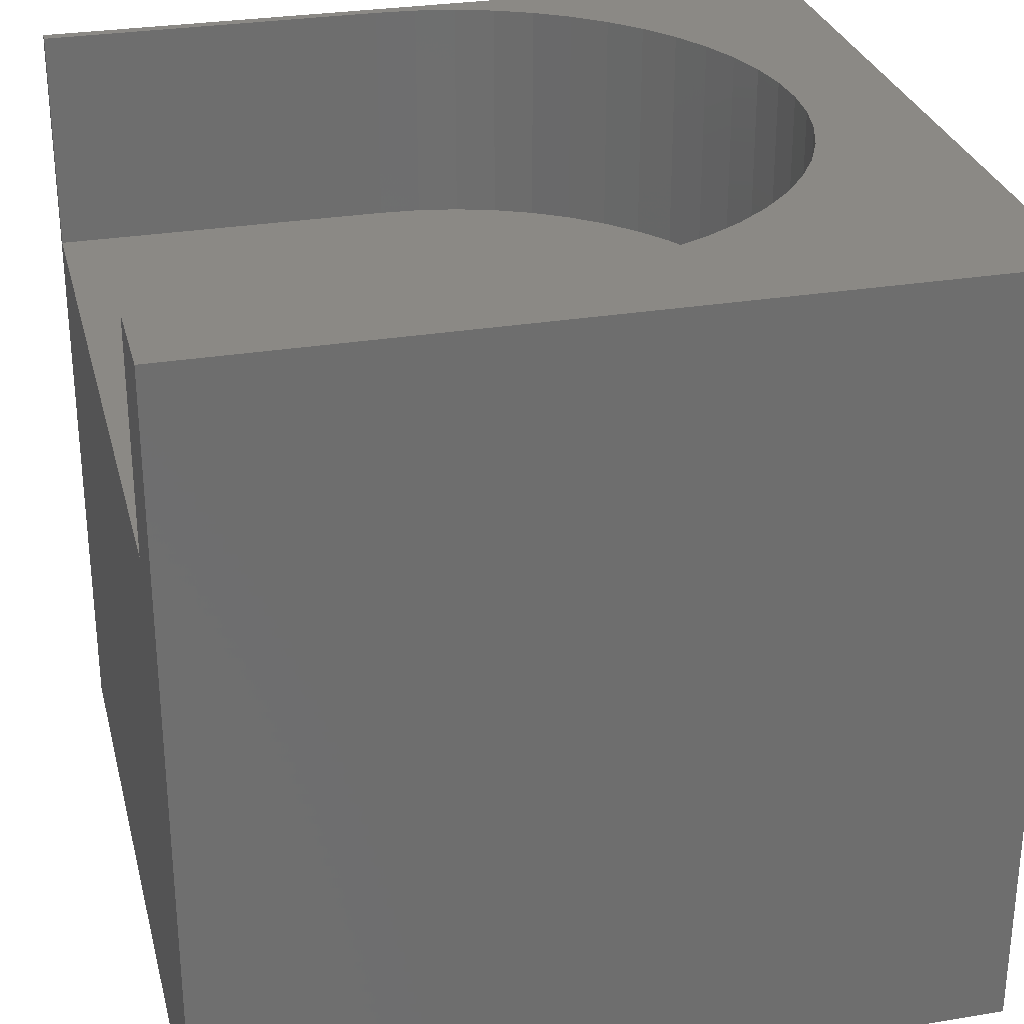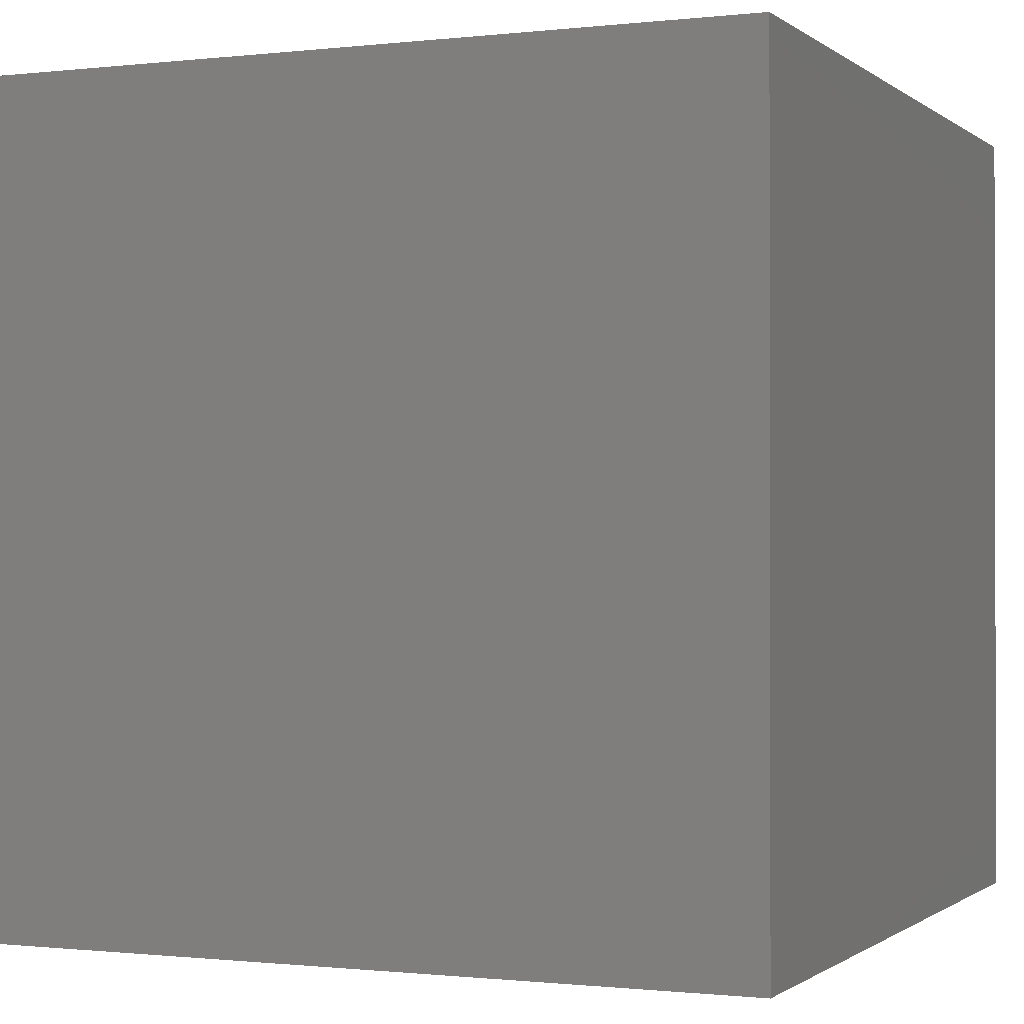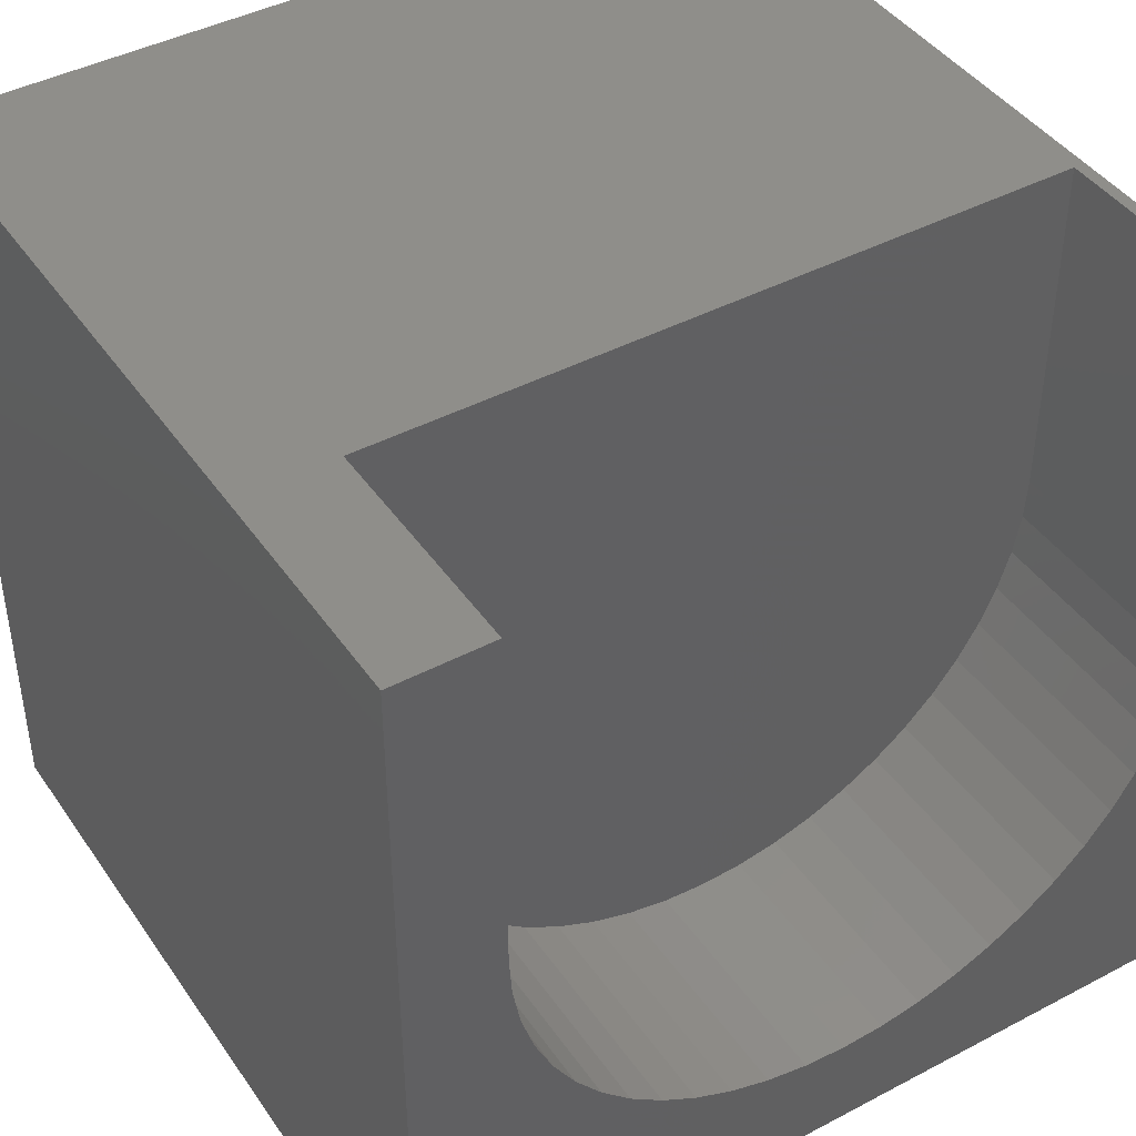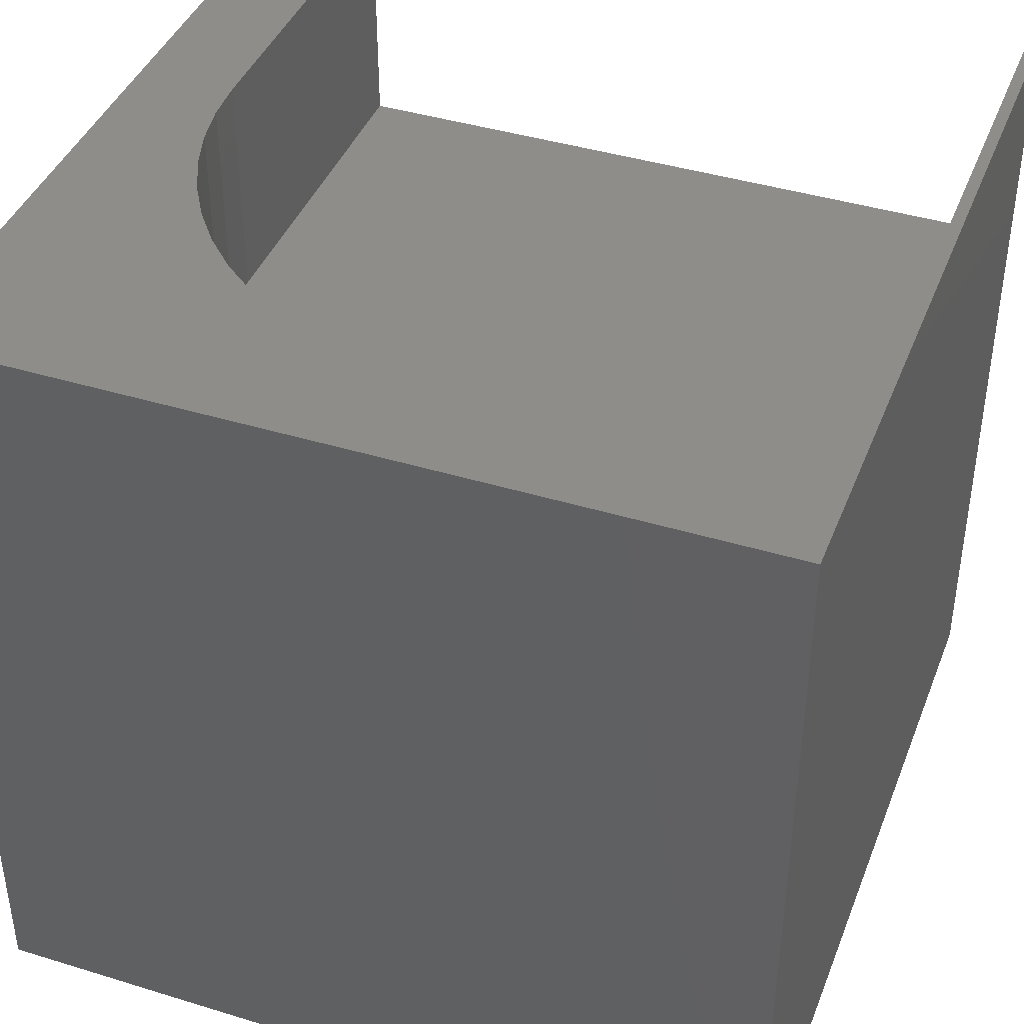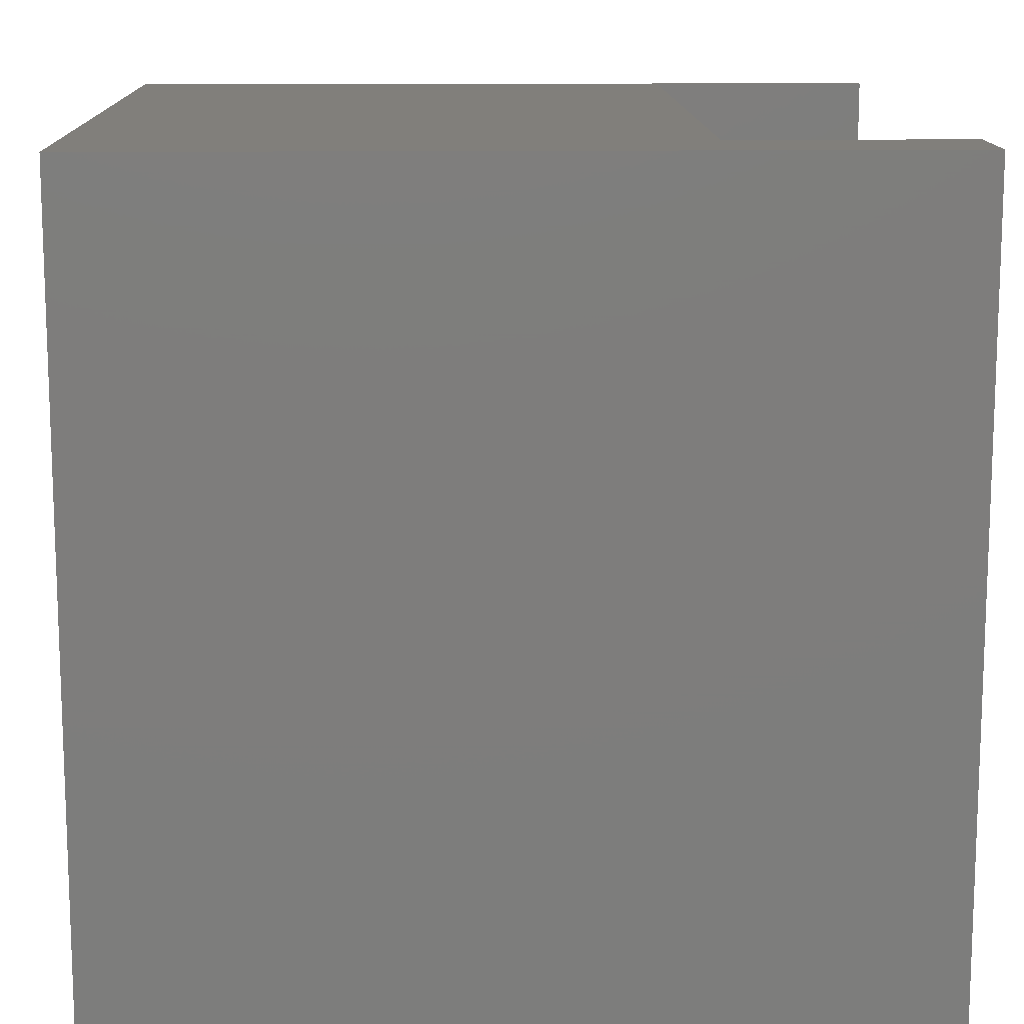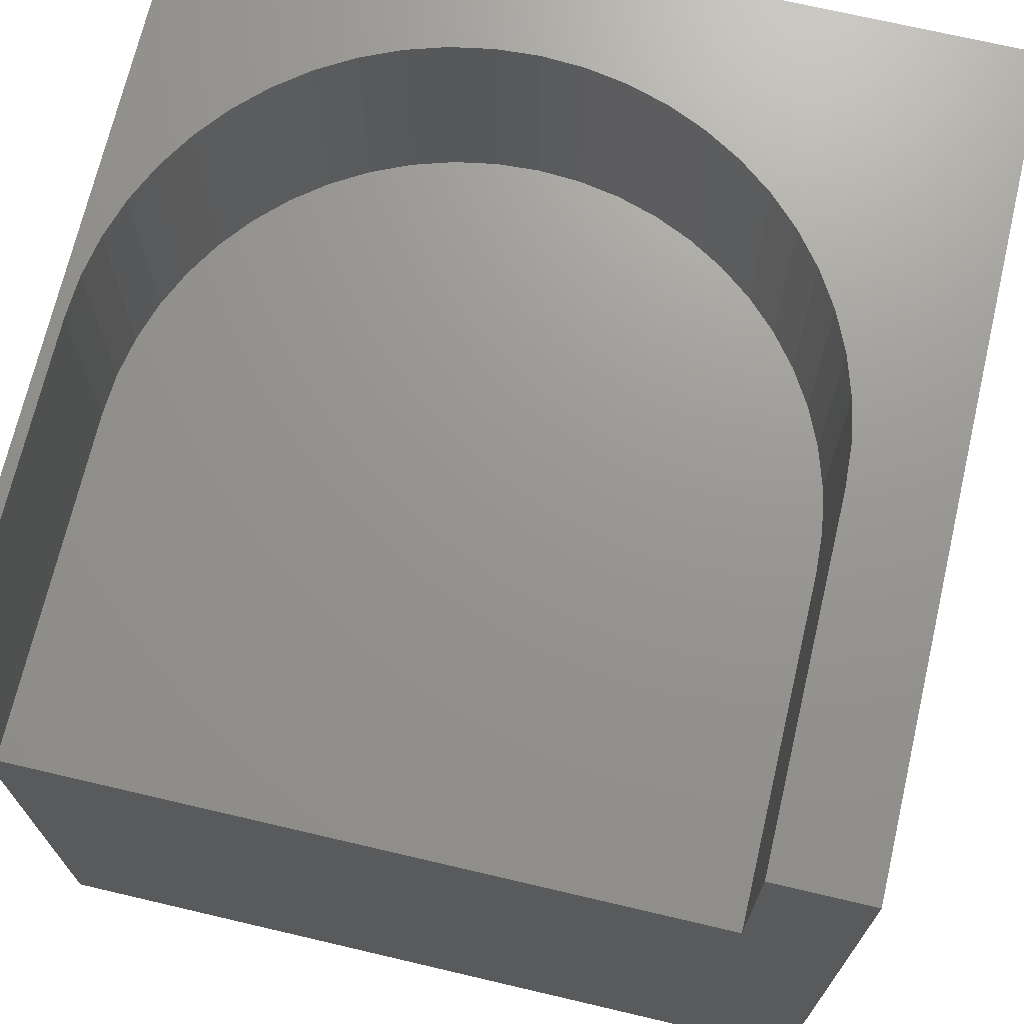
<metadata>
{"format":"stl","ext":"stl","renderer":"f3d","projection":"perspective","resolution":1024,"background":"white","views":[{"elev":29.1,"azim":-103.8,"up":"+Z"},{"elev":-0.7,"azim":-156.7,"up":"+Y"},{"elev":43.0,"azim":-32.0,"up":"+Y"},{"elev":41.4,"azim":20.4,"up":"+Z"},{"elev":13.1,"azim":-91.5,"up":"+Y"},{"elev":70.5,"azim":-166.8,"up":"+Z"}]}
</metadata>
<code>
# stl→obj: 66 verts, 128 faces
v 0 10 10
v 0 10 0
v 0 0 10
v 0 0 0
v 9.825 5.134 10
v 10 0 10
v 9.856 5.656 10
v 10 10 10
v 9.856 10 10
v 9.731 4.62 10
v 9.575 4.121 10
v 9.361 3.644 10
v 9.09 3.197 10
v 8.768 2.786 10
v 8.398 2.416 10
v 5.529 1.328 10
v 5.007 1.359 10
v 4.493 1.454 10
v 3.07 2.094 10
v 2.659 2.416 10
v 7.987 2.094 10
v 7.54 1.824 10
v 7.063 1.609 10
v 6.564 1.454 10
v 6.05 1.359 10
v 3.994 1.609 10
v 3.517 1.824 10
v 1.201 10 10
v 1.201 5.656 10
v 1.232 5.134 10
v 2.289 2.786 10
v 1.967 3.197 10
v 1.697 3.644 10
v 1.482 4.121 10
v 1.327 4.62 10
v 10 10 0
v 10 0 0
v 1.201 10 7.158
v 9.856 10 7.158
v 9.731 4.62 7.158
v 1.201 5.656 7.158
v 9.575 4.121 7.158
v 9.361 3.644 7.158
v 9.856 5.656 7.158
v 9.825 5.134 7.158
v 1.327 4.62 7.158
v 1.482 4.121 7.158
v 5.007 1.359 7.158
v 5.529 1.328 7.158
v 1.232 5.134 7.158
v 6.05 1.359 7.158
v 6.564 1.454 7.158
v 7.063 1.609 7.158
v 7.54 1.824 7.158
v 7.987 2.094 7.158
v 8.398 2.416 7.158
v 1.967 3.197 7.158
v 3.517 1.824 7.158
v 1.697 3.644 7.158
v 3.994 1.609 7.158
v 4.493 1.454 7.158
v 8.768 2.786 7.158
v 9.09 3.197 7.158
v 2.289 2.786 7.158
v 2.659 2.416 7.158
v 3.07 2.094 7.158
f 1 2 3
f 3 2 4
f 5 6 7
f 7 6 8
f 7 8 9
f 5 10 6
f 6 10 11
f 6 11 12
f 12 13 6
f 6 13 14
f 6 14 15
f 6 16 3
f 3 16 17
f 3 17 18
f 3 19 20
f 15 21 6
f 6 21 22
f 6 22 23
f 23 24 6
f 6 24 25
f 6 25 16
f 18 26 3
f 3 26 27
f 3 27 19
f 28 1 29
f 29 1 3
f 29 3 30
f 20 31 3
f 3 31 32
f 3 32 33
f 33 34 3
f 3 34 35
f 3 35 30
f 36 8 37
f 37 8 6
f 2 36 4
f 4 36 37
f 1 28 38
f 9 8 39
f 39 8 36
f 39 36 38
f 38 36 2
f 38 2 1
f 37 6 4
f 4 6 3
f 40 41 42
f 42 41 43
f 39 38 44
f 44 38 41
f 44 41 45
f 45 41 40
f 46 47 48
f 49 41 48
f 48 41 50
f 48 50 46
f 49 51 41
f 41 51 52
f 41 52 53
f 53 54 41
f 41 54 55
f 41 55 56
f 57 58 59
f 59 58 60
f 59 60 47
f 47 60 61
f 47 61 48
f 56 62 41
f 41 62 63
f 41 63 43
f 57 64 58
f 58 64 65
f 58 65 66
f 39 44 9
f 9 44 7
f 41 29 30
f 41 30 50
f 50 30 35
f 50 35 46
f 46 35 34
f 46 34 47
f 47 34 33
f 47 33 59
f 59 33 32
f 59 32 57
f 57 32 31
f 57 31 64
f 64 31 20
f 64 20 65
f 65 20 19
f 65 19 66
f 66 19 27
f 66 27 58
f 58 27 26
f 58 26 60
f 60 26 18
f 60 18 61
f 61 18 17
f 61 17 48
f 48 17 16
f 48 16 49
f 49 16 25
f 49 25 51
f 51 25 24
f 51 24 52
f 52 24 23
f 52 23 53
f 53 23 22
f 53 22 54
f 54 22 21
f 54 21 55
f 55 21 15
f 55 15 56
f 56 15 14
f 56 14 62
f 62 14 13
f 62 13 63
f 63 13 12
f 63 12 43
f 43 12 11
f 43 11 42
f 42 11 10
f 42 10 40
f 40 10 5
f 40 5 45
f 45 5 7
f 45 7 44
f 41 38 29
f 29 38 28

</code>
